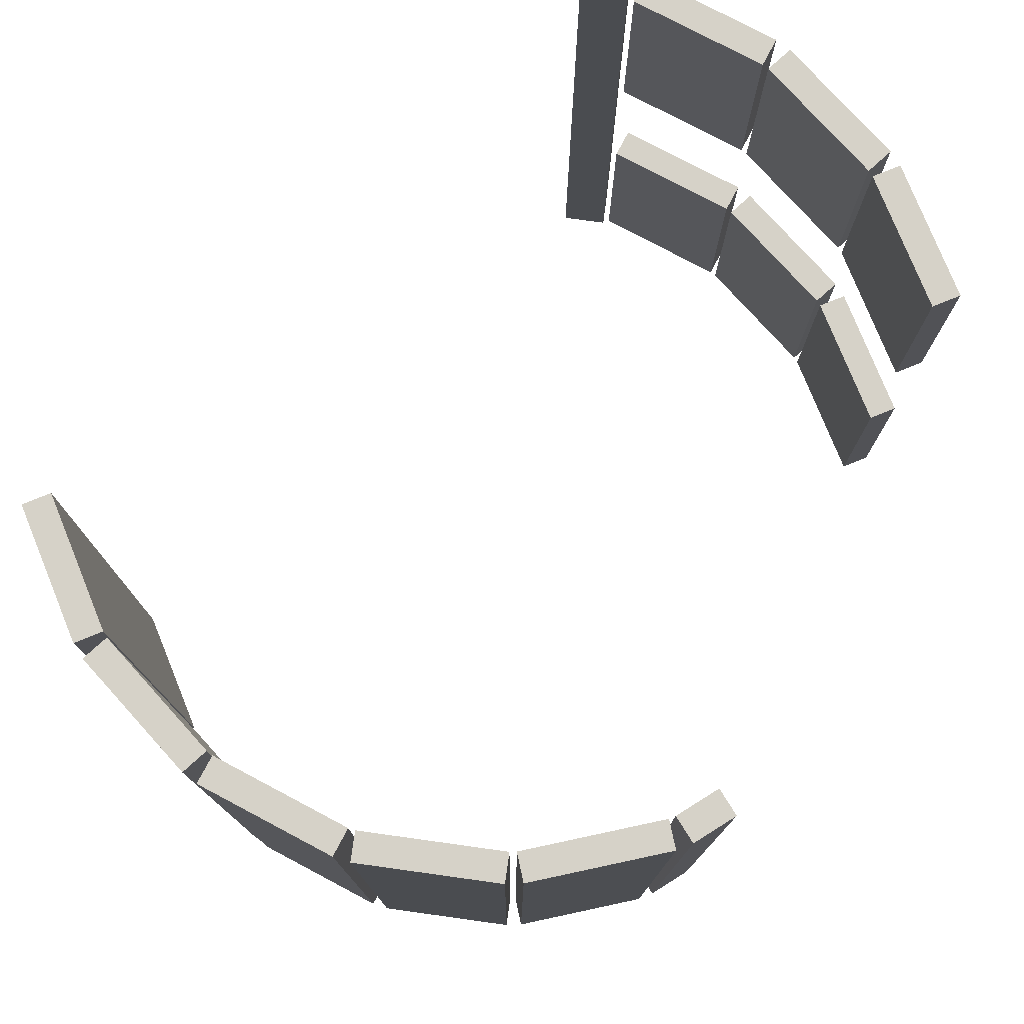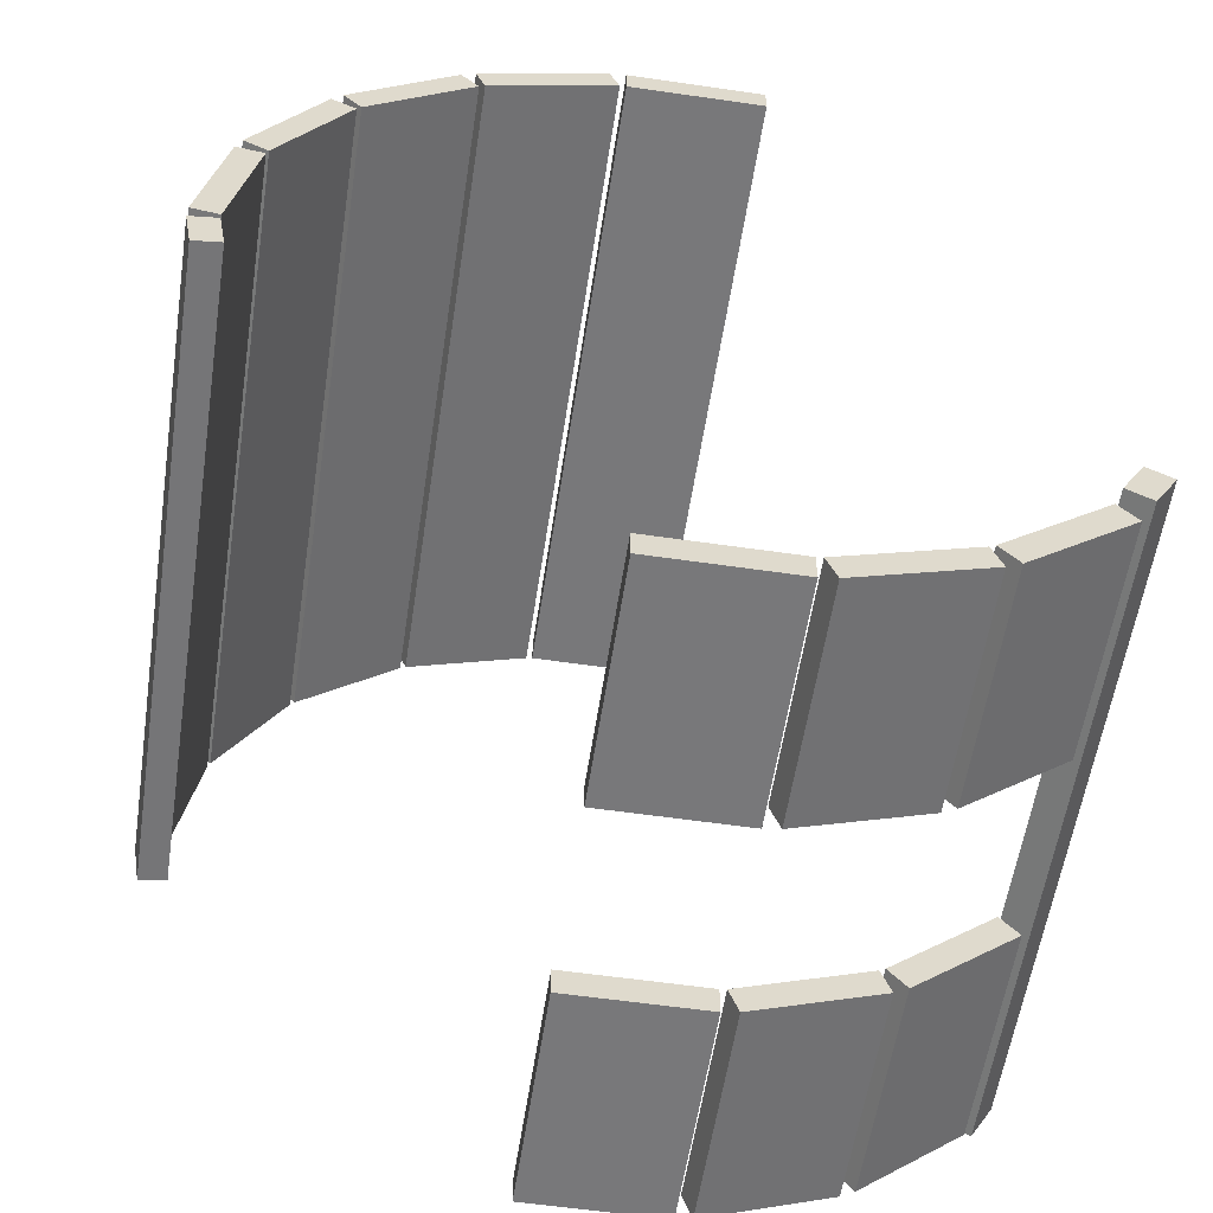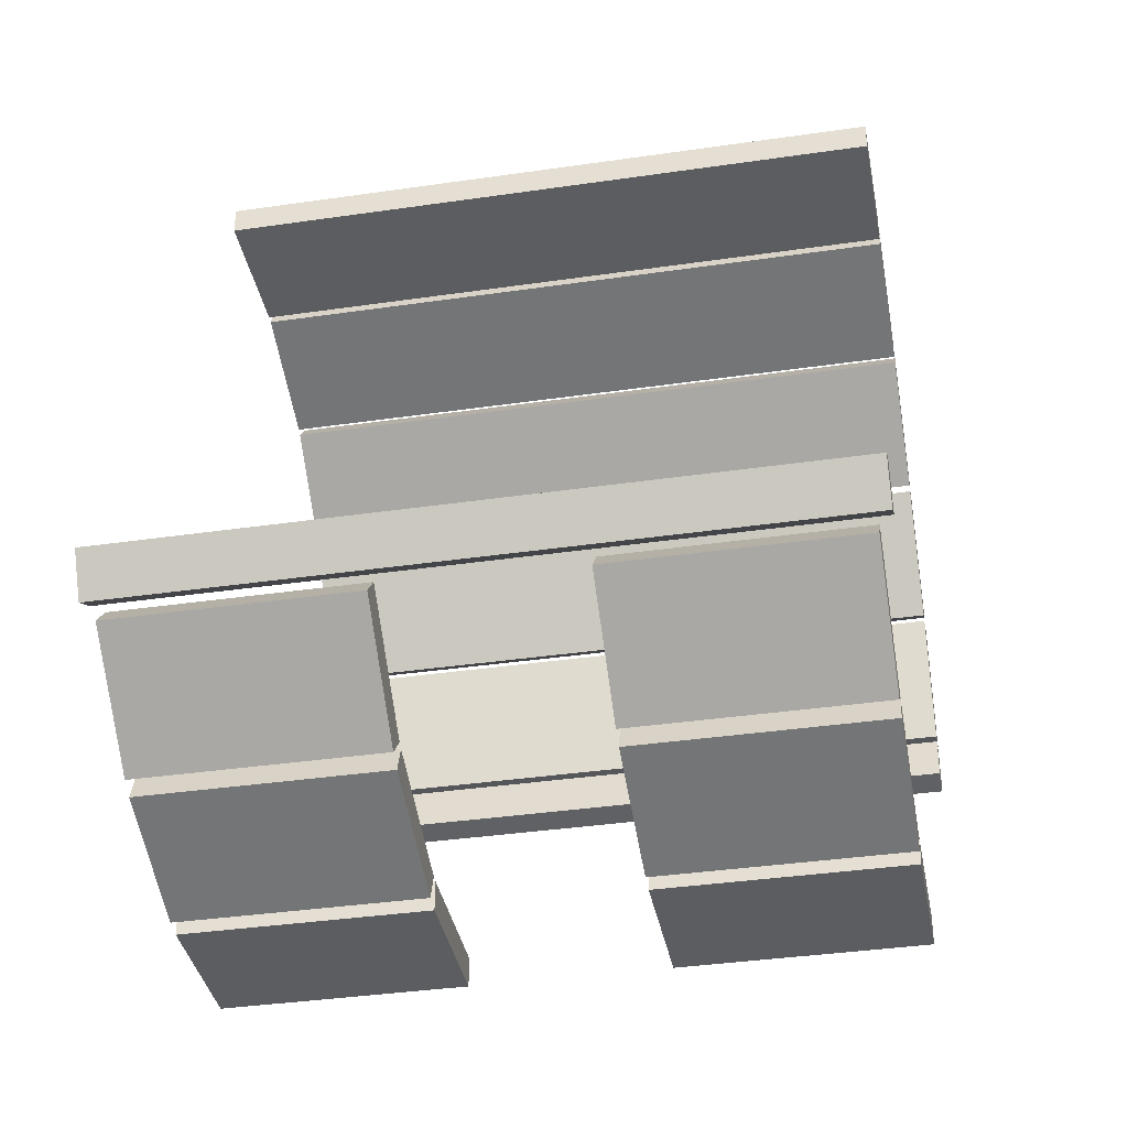
<metadata>
{"format":"obj","ext":"obj","renderer":"f3d","projection":"perspective","resolution":1024,"background":"white","views":[{"elev":77.7,"azim":-112.1,"up":"+Z"},{"elev":-57.6,"azim":-8.6,"up":"+Y"},{"elev":-37.2,"azim":100.6,"up":"+Y"}]}
</metadata>
<code>
o
v -72 457.9 350
v 72 457.9 350
v 72 457.9 0
v -72 457.9 350
v 72 457.9 0
v -72 457.9 0
v -72 428 0
v 72 428 0
v 72 428 350
v -72 428 0
v 72 428 350
v -72 428 350
v -72 428 0
v -72 428 350
v -72 457.9 350
v -72 428 0
v -72 457.9 350
v -72 457.9 0
v 72 428 350
v 72 428 0
v 72 457.9 0
v 72 428 350
v 72 457.9 0
v 72 457.9 350
v -72 428 350
v 72 428 350
v 72 457.9 350
v -72 428 350
v 72 457.9 350
v -72 457.9 350
v -72 457.9 0
v 72 457.9 0
v 72 428 0
v -72 457.9 0
v 72 428 0
v -72 428 0
f 1 2 3
f 4 5 6
f 7 8 9
f 10 11 12
f 13 14 15
f 16 17 18
f 19 20 21
f 22 23 24
f 25 26 27
f 28 29 30
f 31 32 33
f 34 35 36
o
v 72 457.9 -350
v -72 457.9 -350
v -72 457.9 0
v 72 457.9 -350
v -72 457.9 0
v 72 457.9 0
v 72 428 0
v -72 428 0
v -72 428 -350
v 72 428 0
v -72 428 -350
v 72 428 -350
v 72 428 0
v 72 428 -350
v 72 457.9 -350
v 72 428 0
v 72 457.9 -350
v 72 457.9 0
v -72 428 -350
v -72 428 0
v -72 457.9 0
v -72 428 -350
v -72 457.9 0
v -72 457.9 -350
v 72 428 -350
v -72 428 -350
v -72 457.9 -350
v 72 428 -350
v -72 457.9 -350
v 72 457.9 -350
v 72 457.9 0
v -72 457.9 0
v -72 428 0
v 72 457.9 0
v -72 428 0
v 72 428 0
f 37 38 39
f 40 41 42
f 43 44 45
f 46 47 48
f 49 50 51
f 52 53 54
f 55 56 57
f 58 59 60
f 61 62 63
f 64 65 66
f 67 68 69
f 70 71 72
o
v -224.3 405.6 350
v -88.94 454.9 350
v -88.94 454.9 0
v -224.3 405.6 350
v -88.94 454.9 0
v -224.3 405.6 0
v -214 377.6 0
v -78.73 426.8 0
v -78.73 426.8 350
v -214 377.6 0
v -78.73 426.8 350
v -214 377.6 350
v -214 377.6 0
v -214 377.6 350
v -224.3 405.6 350
v -214 377.6 0
v -224.3 405.6 350
v -224.3 405.6 0
v -78.73 426.8 350
v -78.73 426.8 0
v -88.94 454.9 0
v -78.73 426.8 350
v -88.94 454.9 0
v -88.94 454.9 350
v -214 377.6 350
v -78.73 426.8 350
v -88.94 454.9 350
v -214 377.6 350
v -88.94 454.9 350
v -224.3 405.6 350
v -224.3 405.6 0
v -88.94 454.9 0
v -78.73 426.8 0
v -224.3 405.6 0
v -78.73 426.8 0
v -214 377.6 0
f 73 74 75
f 76 77 78
f 79 80 81
f 82 83 84
f 85 86 87
f 88 89 90
f 91 92 93
f 94 95 96
f 97 98 99
f 100 101 102
f 103 104 105
f 106 107 108
o
v -88.94 454.9 -350
v -224.3 405.6 -350
v -224.3 405.6 0
v -88.94 454.9 -350
v -224.3 405.6 0
v -88.94 454.9 0
v -78.73 426.8 0
v -214 377.6 0
v -214 377.6 -350
v -78.73 426.8 0
v -214 377.6 -350
v -78.73 426.8 -350
v -78.73 426.8 0
v -78.73 426.8 -350
v -88.94 454.9 -350
v -78.73 426.8 0
v -88.94 454.9 -350
v -88.94 454.9 0
v -214 377.6 -350
v -214 377.6 0
v -224.3 405.6 0
v -214 377.6 -350
v -224.3 405.6 0
v -224.3 405.6 -350
v -78.73 426.8 -350
v -214 377.6 -350
v -224.3 405.6 -350
v -78.73 426.8 -350
v -224.3 405.6 -350
v -88.94 454.9 -350
v -88.94 454.9 0
v -224.3 405.6 0
v -214 377.6 0
v -88.94 454.9 0
v -214 377.6 0
v -78.73 426.8 0
f 109 110 111
f 112 113 114
f 115 116 117
f 118 119 120
f 121 122 123
f 124 125 126
f 127 128 129
f 130 131 132
f 133 134 135
f 136 137 138
f 139 140 141
f 142 143 144
o
v -349.5 304.5 350
v -239.2 397 350
v -239.2 397 0
v -349.5 304.5 350
v -239.2 397 0
v -349.5 304.5 0
v -330.3 281.6 0
v -220 374.1 0
v -220 374.1 350
v -330.3 281.6 0
v -220 374.1 350
v -330.3 281.6 350
v -330.3 281.6 0
v -330.3 281.6 350
v -349.5 304.5 350
v -330.3 281.6 0
v -349.5 304.5 350
v -349.5 304.5 0
v -220 374.1 350
v -220 374.1 0
v -239.2 397 0
v -220 374.1 350
v -239.2 397 0
v -239.2 397 350
v -330.3 281.6 350
v -220 374.1 350
v -239.2 397 350
v -330.3 281.6 350
v -239.2 397 350
v -349.5 304.5 350
v -349.5 304.5 0
v -239.2 397 0
v -220 374.1 0
v -349.5 304.5 0
v -220 374.1 0
v -330.3 281.6 0
f 145 146 147
f 148 149 150
f 151 152 153
f 154 155 156
f 157 158 159
f 160 161 162
f 163 164 165
f 166 167 168
f 169 170 171
f 172 173 174
f 175 176 177
f 178 179 180
o
v -239.2 397 -350
v -349.5 304.5 -350
v -349.5 304.5 0
v -239.2 397 -350
v -349.5 304.5 0
v -239.2 397 0
v -220 374.1 0
v -330.3 281.6 0
v -330.3 281.6 -350
v -220 374.1 0
v -330.3 281.6 -350
v -220 374.1 -350
v -220 374.1 0
v -220 374.1 -350
v -239.2 397 -350
v -220 374.1 0
v -239.2 397 -350
v -239.2 397 0
v -330.3 281.6 -350
v -330.3 281.6 0
v -349.5 304.5 0
v -330.3 281.6 -350
v -349.5 304.5 0
v -349.5 304.5 -350
v -220 374.1 -350
v -330.3 281.6 -350
v -349.5 304.5 -350
v -220 374.1 -350
v -349.5 304.5 -350
v -239.2 397 -350
v -239.2 397 0
v -349.5 304.5 0
v -330.3 281.6 0
v -239.2 397 0
v -330.3 281.6 0
v -220 374.1 0
f 181 182 183
f 184 185 186
f 187 188 189
f 190 191 192
f 193 194 195
f 196 197 198
f 199 200 201
f 202 203 204
f 205 206 207
f 208 209 210
f 211 212 213
f 214 215 216
o
v -432.5 166.6 350
v -360.5 291.3 350
v -360.5 291.3 0
v -432.5 166.6 350
v -360.5 291.3 0
v -432.5 166.6 0
v -406.7 151.6 0
v -334.7 276.4 0
v -334.7 276.4 350
v -406.7 151.6 0
v -334.7 276.4 350
v -406.7 151.6 350
v -406.7 151.6 0
v -406.7 151.6 350
v -432.5 166.6 350
v -406.7 151.6 0
v -432.5 166.6 350
v -432.5 166.6 0
v -334.7 276.4 350
v -334.7 276.4 0
v -360.5 291.3 0
v -334.7 276.4 350
v -360.5 291.3 0
v -360.5 291.3 350
v -406.7 151.6 350
v -334.7 276.4 350
v -360.5 291.3 350
v -406.7 151.6 350
v -360.5 291.3 350
v -432.5 166.6 350
v -432.5 166.6 0
v -360.5 291.3 0
v -334.7 276.4 0
v -432.5 166.6 0
v -334.7 276.4 0
v -406.7 151.6 0
f 217 218 219
f 220 221 222
f 223 224 225
f 226 227 228
f 229 230 231
f 232 233 234
f 235 236 237
f 238 239 240
f 241 242 243
f 244 245 246
f 247 248 249
f 250 251 252
o
v -360.5 291.3 -350
v -432.5 166.6 -350
v -432.5 166.6 0
v -360.5 291.3 -350
v -432.5 166.6 0
v -360.5 291.3 0
v -334.7 276.4 0
v -406.7 151.6 0
v -406.7 151.6 -350
v -334.7 276.4 0
v -406.7 151.6 -350
v -334.7 276.4 -350
v -334.7 276.4 0
v -334.7 276.4 -350
v -360.5 291.3 -350
v -334.7 276.4 0
v -360.5 291.3 -350
v -360.5 291.3 0
v -406.7 151.6 -350
v -406.7 151.6 0
v -432.5 166.6 0
v -406.7 151.6 -350
v -432.5 166.6 0
v -432.5 166.6 -350
v -334.7 276.4 -350
v -406.7 151.6 -350
v -432.5 166.6 -350
v -334.7 276.4 -350
v -432.5 166.6 -350
v -360.5 291.3 -350
v -360.5 291.3 0
v -432.5 166.6 0
v -406.7 151.6 0
v -360.5 291.3 0
v -406.7 151.6 0
v -334.7 276.4 0
f 253 254 255
f 256 257 258
f 259 260 261
f 262 263 264
f 265 266 267
f 268 269 270
f 271 272 273
f 274 275 276
f 277 278 279
f 280 281 282
f 283 284 285
f 286 287 288
o
v -463.4 8.603 350
v -438.4 150.4 350
v -438.4 150.4 0
v -463.4 8.603 350
v -438.4 150.4 0
v -463.4 8.603 0
v -434 3.415 0
v -409 145.2 0
v -409 145.2 350
v -434 3.415 0
v -409 145.2 350
v -434 3.415 350
v -434 3.415 0
v -434 3.415 350
v -463.4 8.603 350
v -434 3.415 0
v -463.4 8.603 350
v -463.4 8.603 0
v -409 145.2 350
v -409 145.2 0
v -438.4 150.4 0
v -409 145.2 350
v -438.4 150.4 0
v -438.4 150.4 350
v -434 3.415 350
v -409 145.2 350
v -438.4 150.4 350
v -434 3.415 350
v -438.4 150.4 350
v -463.4 8.603 350
v -463.4 8.603 0
v -438.4 150.4 0
v -409 145.2 0
v -463.4 8.603 0
v -409 145.2 0
v -434 3.415 0
f 289 290 291
f 292 293 294
f 295 296 297
f 298 299 300
f 301 302 303
f 304 305 306
f 307 308 309
f 310 311 312
f 313 314 315
f 316 317 318
f 319 320 321
f 322 323 324
o
v -438.4 150.4 -350
v -463.4 8.603 -350
v -463.4 8.603 0
v -438.4 150.4 -350
v -463.4 8.603 0
v -438.4 150.4 0
v -409 145.2 0
v -434 3.415 0
v -434 3.415 -350
v -409 145.2 0
v -434 3.415 -350
v -409 145.2 -350
v -409 145.2 0
v -409 145.2 -350
v -438.4 150.4 -350
v -409 145.2 0
v -438.4 150.4 -350
v -438.4 150.4 0
v -434 3.415 -350
v -434 3.415 0
v -463.4 8.603 0
v -434 3.415 -350
v -463.4 8.603 0
v -463.4 8.603 -350
v -409 145.2 -350
v -434 3.415 -350
v -463.4 8.603 -350
v -409 145.2 -350
v -463.4 8.603 -350
v -438.4 150.4 -350
v -438.4 150.4 0
v -463.4 8.603 0
v -434 3.415 0
v -438.4 150.4 0
v -434 3.415 0
v -409 145.2 0
f 325 326 327
f 328 329 330
f 331 332 333
f 334 335 336
f 337 338 339
f 340 341 342
f 343 344 345
f 346 347 348
f 349 350 351
f 352 353 354
f 355 356 357
f 358 359 360
o
v -455.1 -55.87 350
v -463.4 -8.603 350
v -463.4 -8.603 0
v -455.1 -55.87 350
v -463.4 -8.603 0
v -455.1 -55.87 0
v -425.7 -50.69 0
v -434 -3.415 0
v -434 -3.415 350
v -425.7 -50.69 0
v -434 -3.415 350
v -425.7 -50.69 350
v -425.7 -50.69 0
v -425.7 -50.69 350
v -455.1 -55.87 350
v -425.7 -50.69 0
v -455.1 -55.87 350
v -455.1 -55.87 0
v -434 -3.415 350
v -434 -3.415 0
v -463.4 -8.603 0
v -434 -3.415 350
v -463.4 -8.603 0
v -463.4 -8.603 350
v -425.7 -50.69 350
v -434 -3.415 350
v -463.4 -8.603 350
v -425.7 -50.69 350
v -463.4 -8.603 350
v -455.1 -55.87 350
v -455.1 -55.87 0
v -463.4 -8.603 0
v -434 -3.415 0
v -455.1 -55.87 0
v -434 -3.415 0
v -425.7 -50.69 0
f 361 362 363
f 364 365 366
f 367 368 369
f 370 371 372
f 373 374 375
f 376 377 378
f 379 380 381
f 382 383 384
f 385 386 387
f 388 389 390
f 391 392 393
f 394 395 396
o
v -463.4 -8.603 -350
v -455.1 -55.87 -350
v -455.1 -55.87 0
v -463.4 -8.603 -350
v -455.1 -55.87 0
v -463.4 -8.603 0
v -434 -3.415 0
v -425.7 -50.69 0
v -425.7 -50.69 -350
v -434 -3.415 0
v -425.7 -50.69 -350
v -434 -3.415 -350
v -434 -3.415 0
v -434 -3.415 -350
v -463.4 -8.603 -350
v -434 -3.415 0
v -463.4 -8.603 -350
v -463.4 -8.603 0
v -425.7 -50.69 -350
v -425.7 -50.69 0
v -455.1 -55.87 0
v -425.7 -50.69 -350
v -455.1 -55.87 0
v -455.1 -55.87 -350
v -434 -3.415 -350
v -425.7 -50.69 -350
v -455.1 -55.87 -350
v -434 -3.415 -350
v -455.1 -55.87 -350
v -463.4 -8.603 -350
v -463.4 -8.603 0
v -455.1 -55.87 0
v -425.7 -50.69 0
v -463.4 -8.603 0
v -425.7 -50.69 0
v -434 -3.415 0
f 397 398 399
f 400 401 402
f 403 404 405
f 406 407 408
f 409 410 411
f 412 413 414
f 415 416 417
f 418 419 420
f 421 422 423
f 424 425 426
f 427 428 429
f 430 431 432
o
v 72 -457.9 337.2
v -72 -457.9 337.2
v -72 -457.9 96.82
v 72 -457.9 337.2
v -72 -457.9 96.82
v 72 -457.9 96.82
v 72 -428 96.82
v -72 -428 96.82
v -72 -428 337.2
v 72 -428 96.82
v -72 -428 337.2
v 72 -428 337.2
v 72 -428 96.82
v 72 -428 337.2
v 72 -457.9 337.2
v 72 -428 96.82
v 72 -457.9 337.2
v 72 -457.9 96.82
v -72 -428 337.2
v -72 -428 96.82
v -72 -457.9 96.82
v -72 -428 337.2
v -72 -457.9 96.82
v -72 -457.9 337.2
v 72 -428 337.2
v -72 -428 337.2
v -72 -457.9 337.2
v 72 -428 337.2
v -72 -457.9 337.2
v 72 -457.9 337.2
v 72 -457.9 96.82
v -72 -457.9 96.82
v -72 -428 96.82
v 72 -457.9 96.82
v -72 -428 96.82
v 72 -428 96.82
f 433 434 435
f 436 437 438
f 439 440 441
f 442 443 444
f 445 446 447
f 448 449 450
f 451 452 453
f 454 455 456
f 457 458 459
f 460 461 462
f 463 464 465
f 466 467 468
o
v -72 -457.9 -337.2
v 72 -457.9 -337.2
v 72 -457.9 -96.82
v -72 -457.9 -337.2
v 72 -457.9 -96.82
v -72 -457.9 -96.82
v -72 -428 -96.82
v 72 -428 -96.82
v 72 -428 -337.2
v -72 -428 -96.82
v 72 -428 -337.2
v -72 -428 -337.2
v -72 -428 -96.82
v -72 -428 -337.2
v -72 -457.9 -337.2
v -72 -428 -96.82
v -72 -457.9 -337.2
v -72 -457.9 -96.82
v 72 -428 -337.2
v 72 -428 -96.82
v 72 -457.9 -96.82
v 72 -428 -337.2
v 72 -457.9 -96.82
v 72 -457.9 -337.2
v -72 -428 -337.2
v 72 -428 -337.2
v 72 -457.9 -337.2
v -72 -428 -337.2
v 72 -457.9 -337.2
v -72 -457.9 -337.2
v -72 -457.9 -96.82
v 72 -457.9 -96.82
v 72 -428 -96.82
v -72 -457.9 -96.82
v 72 -428 -96.82
v -72 -428 -96.82
f 469 470 471
f 472 473 474
f 475 476 477
f 478 479 480
f 481 482 483
f 484 485 486
f 487 488 489
f 490 491 492
f 493 494 495
f 496 497 498
f 499 500 501
f 502 503 504
o
v 224.3 -405.6 337.2
v 88.94 -454.9 337.2
v 88.94 -454.9 96.82
v 224.3 -405.6 337.2
v 88.94 -454.9 96.82
v 224.3 -405.6 96.82
v 214 -377.6 96.82
v 78.73 -426.8 96.82
v 78.73 -426.8 337.2
v 214 -377.6 96.82
v 78.73 -426.8 337.2
v 214 -377.6 337.2
v 214 -377.6 96.82
v 214 -377.6 337.2
v 224.3 -405.6 337.2
v 214 -377.6 96.82
v 224.3 -405.6 337.2
v 224.3 -405.6 96.82
v 78.73 -426.8 337.2
v 78.73 -426.8 96.82
v 88.94 -454.9 96.82
v 78.73 -426.8 337.2
v 88.94 -454.9 96.82
v 88.94 -454.9 337.2
v 214 -377.6 337.2
v 78.73 -426.8 337.2
v 88.94 -454.9 337.2
v 214 -377.6 337.2
v 88.94 -454.9 337.2
v 224.3 -405.6 337.2
v 224.3 -405.6 96.82
v 88.94 -454.9 96.82
v 78.73 -426.8 96.82
v 224.3 -405.6 96.82
v 78.73 -426.8 96.82
v 214 -377.6 96.82
f 505 506 507
f 508 509 510
f 511 512 513
f 514 515 516
f 517 518 519
f 520 521 522
f 523 524 525
f 526 527 528
f 529 530 531
f 532 533 534
f 535 536 537
f 538 539 540
o
v 88.94 -454.9 -337.2
v 224.3 -405.6 -337.2
v 224.3 -405.6 -96.82
v 88.94 -454.9 -337.2
v 224.3 -405.6 -96.82
v 88.94 -454.9 -96.82
v 78.73 -426.8 -96.82
v 214 -377.6 -96.82
v 214 -377.6 -337.2
v 78.73 -426.8 -96.82
v 214 -377.6 -337.2
v 78.73 -426.8 -337.2
v 78.73 -426.8 -96.82
v 78.73 -426.8 -337.2
v 88.94 -454.9 -337.2
v 78.73 -426.8 -96.82
v 88.94 -454.9 -337.2
v 88.94 -454.9 -96.82
v 214 -377.6 -337.2
v 214 -377.6 -96.82
v 224.3 -405.6 -96.82
v 214 -377.6 -337.2
v 224.3 -405.6 -96.82
v 224.3 -405.6 -337.2
v 78.73 -426.8 -337.2
v 214 -377.6 -337.2
v 224.3 -405.6 -337.2
v 78.73 -426.8 -337.2
v 224.3 -405.6 -337.2
v 88.94 -454.9 -337.2
v 88.94 -454.9 -96.82
v 224.3 -405.6 -96.82
v 214 -377.6 -96.82
v 88.94 -454.9 -96.82
v 214 -377.6 -96.82
v 78.73 -426.8 -96.82
f 541 542 543
f 544 545 546
f 547 548 549
f 550 551 552
f 553 554 555
f 556 557 558
f 559 560 561
f 562 563 564
f 565 566 567
f 568 569 570
f 571 572 573
f 574 575 576
o
v 349.5 -304.5 337.2
v 239.2 -397 337.2
v 239.2 -397 96.82
v 349.5 -304.5 337.2
v 239.2 -397 96.82
v 349.5 -304.5 96.82
v 330.3 -281.6 96.82
v 220 -374.1 96.82
v 220 -374.1 337.2
v 330.3 -281.6 96.82
v 220 -374.1 337.2
v 330.3 -281.6 337.2
v 330.3 -281.6 96.82
v 330.3 -281.6 337.2
v 349.5 -304.5 337.2
v 330.3 -281.6 96.82
v 349.5 -304.5 337.2
v 349.5 -304.5 96.82
v 220 -374.1 337.2
v 220 -374.1 96.82
v 239.2 -397 96.82
v 220 -374.1 337.2
v 239.2 -397 96.82
v 239.2 -397 337.2
v 330.3 -281.6 337.2
v 220 -374.1 337.2
v 239.2 -397 337.2
v 330.3 -281.6 337.2
v 239.2 -397 337.2
v 349.5 -304.5 337.2
v 349.5 -304.5 96.82
v 239.2 -397 96.82
v 220 -374.1 96.82
v 349.5 -304.5 96.82
v 220 -374.1 96.82
v 330.3 -281.6 96.82
f 577 578 579
f 580 581 582
f 583 584 585
f 586 587 588
f 589 590 591
f 592 593 594
f 595 596 597
f 598 599 600
f 601 602 603
f 604 605 606
f 607 608 609
f 610 611 612
o
v 239.2 -397 -337.2
v 349.5 -304.5 -337.2
v 349.5 -304.5 -96.82
v 239.2 -397 -337.2
v 349.5 -304.5 -96.82
v 239.2 -397 -96.82
v 220 -374.1 -96.82
v 330.3 -281.6 -96.82
v 330.3 -281.6 -337.2
v 220 -374.1 -96.82
v 330.3 -281.6 -337.2
v 220 -374.1 -337.2
v 220 -374.1 -96.82
v 220 -374.1 -337.2
v 239.2 -397 -337.2
v 220 -374.1 -96.82
v 239.2 -397 -337.2
v 239.2 -397 -96.82
v 330.3 -281.6 -337.2
v 330.3 -281.6 -96.82
v 349.5 -304.5 -96.82
v 330.3 -281.6 -337.2
v 349.5 -304.5 -96.82
v 349.5 -304.5 -337.2
v 220 -374.1 -337.2
v 330.3 -281.6 -337.2
v 349.5 -304.5 -337.2
v 220 -374.1 -337.2
v 349.5 -304.5 -337.2
v 239.2 -397 -337.2
v 239.2 -397 -96.82
v 349.5 -304.5 -96.82
v 330.3 -281.6 -96.82
v 239.2 -397 -96.82
v 330.3 -281.6 -96.82
v 220 -374.1 -96.82
f 613 614 615
f 616 617 618
f 619 620 621
f 622 623 624
f 625 626 627
f 628 629 630
f 631 632 633
f 634 635 636
f 637 638 639
f 640 641 642
f 643 644 645
f 646 647 648
o
v 384.5 -249.7 350
v 360.5 -291.3 350
v 360.5 -291.3 0
v 384.5 -249.7 350
v 360.5 -291.3 0
v 384.5 -249.7 0
v 358.7 -234.8 0
v 334.7 -276.4 0
v 334.7 -276.4 350
v 358.7 -234.8 0
v 334.7 -276.4 350
v 358.7 -234.8 350
v 358.7 -234.8 0
v 358.7 -234.8 350
v 384.5 -249.7 350
v 358.7 -234.8 0
v 384.5 -249.7 350
v 384.5 -249.7 0
v 334.7 -276.4 350
v 334.7 -276.4 0
v 360.5 -291.3 0
v 334.7 -276.4 350
v 360.5 -291.3 0
v 360.5 -291.3 350
v 358.7 -234.8 350
v 334.7 -276.4 350
v 360.5 -291.3 350
v 358.7 -234.8 350
v 360.5 -291.3 350
v 384.5 -249.7 350
v 384.5 -249.7 0
v 360.5 -291.3 0
v 334.7 -276.4 0
v 384.5 -249.7 0
v 334.7 -276.4 0
v 358.7 -234.8 0
f 649 650 651
f 652 653 654
f 655 656 657
f 658 659 660
f 661 662 663
f 664 665 666
f 667 668 669
f 670 671 672
f 673 674 675
f 676 677 678
f 679 680 681
f 682 683 684
o
v 360.5 -291.3 -350
v 384.5 -249.7 -350
v 384.5 -249.7 0
v 360.5 -291.3 -350
v 384.5 -249.7 0
v 360.5 -291.3 0
v 334.7 -276.4 0
v 358.7 -234.8 0
v 358.7 -234.8 -350
v 334.7 -276.4 0
v 358.7 -234.8 -350
v 334.7 -276.4 -350
v 334.7 -276.4 0
v 334.7 -276.4 -350
v 360.5 -291.3 -350
v 334.7 -276.4 0
v 360.5 -291.3 -350
v 360.5 -291.3 0
v 358.7 -234.8 -350
v 358.7 -234.8 0
v 384.5 -249.7 0
v 358.7 -234.8 -350
v 384.5 -249.7 0
v 384.5 -249.7 -350
v 334.7 -276.4 -350
v 358.7 -234.8 -350
v 384.5 -249.7 -350
v 334.7 -276.4 -350
v 384.5 -249.7 -350
v 360.5 -291.3 -350
v 360.5 -291.3 0
v 384.5 -249.7 0
v 358.7 -234.8 0
v 360.5 -291.3 0
v 358.7 -234.8 0
v 334.7 -276.4 0
f 685 686 687
f 688 689 690
f 691 692 693
f 694 695 696
f 697 698 699
f 700 701 702
f 703 704 705
f 706 707 708
f 709 710 711
f 712 713 714
f 715 716 717
f 718 719 720

</code>
